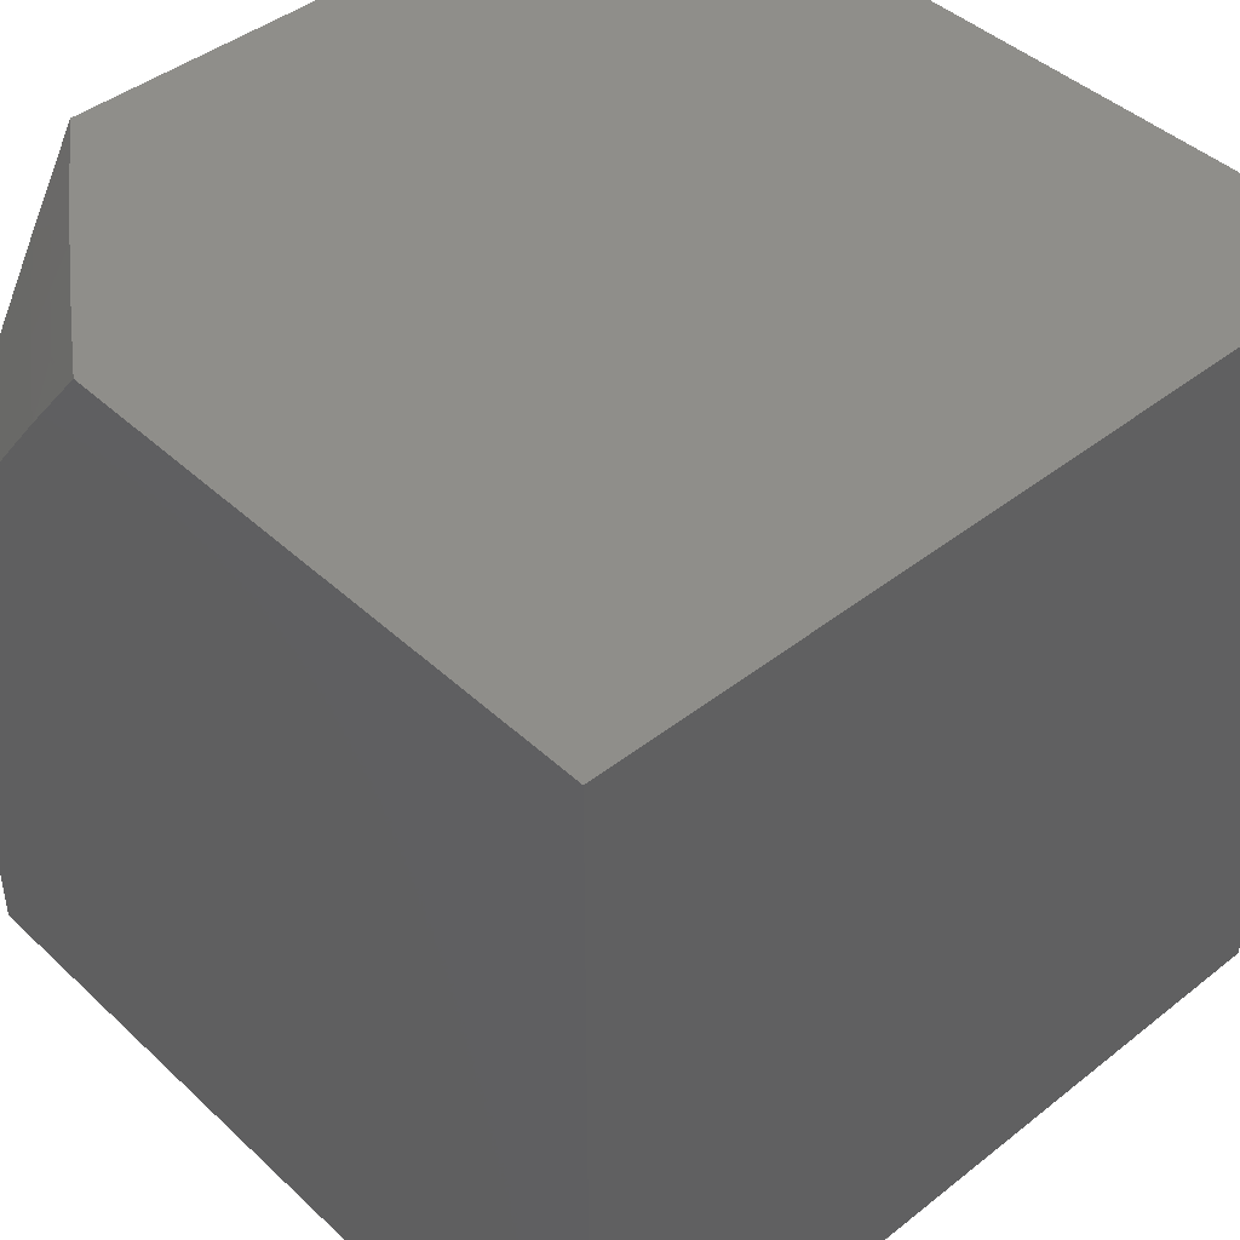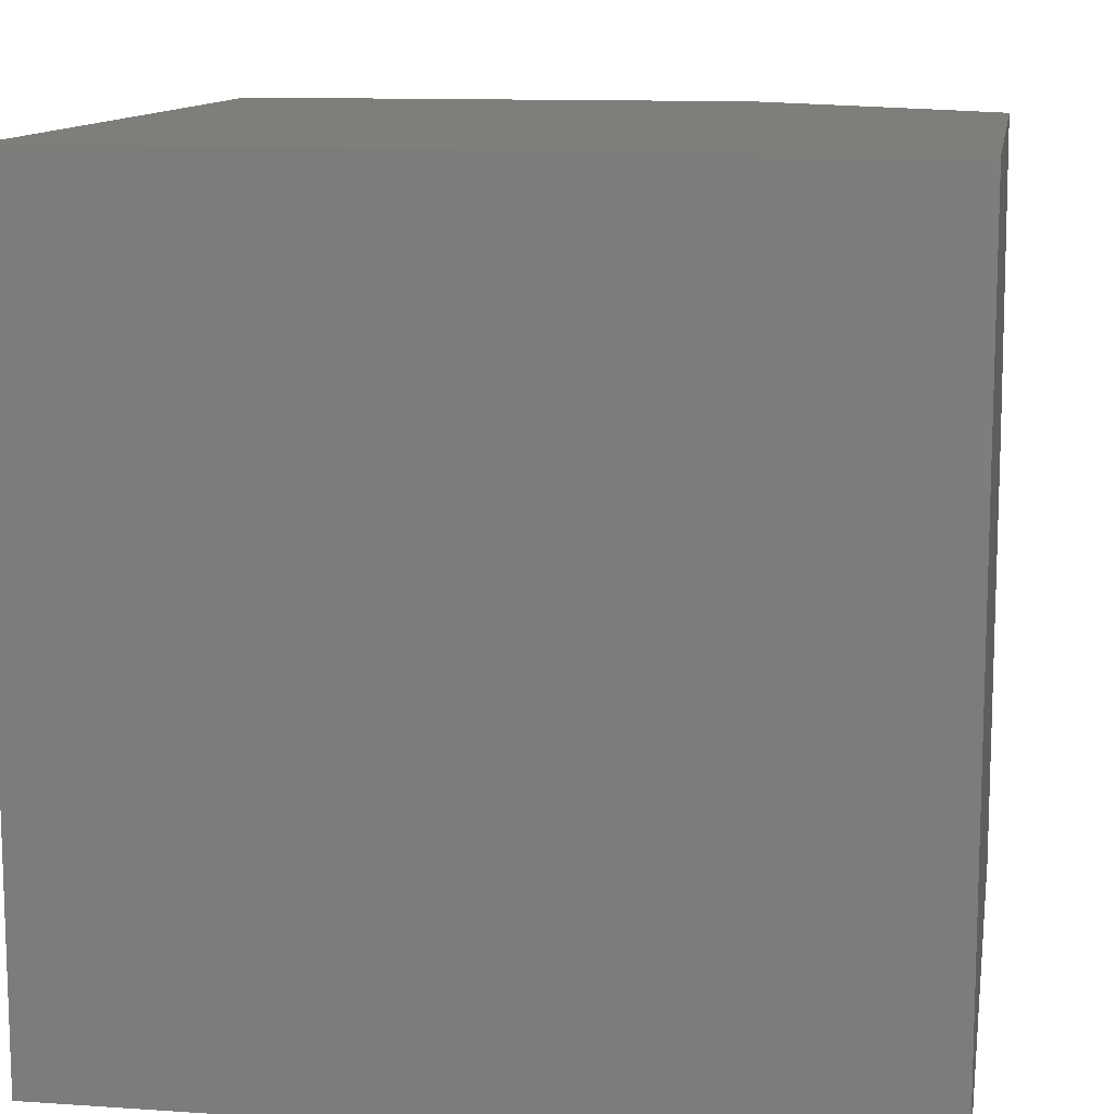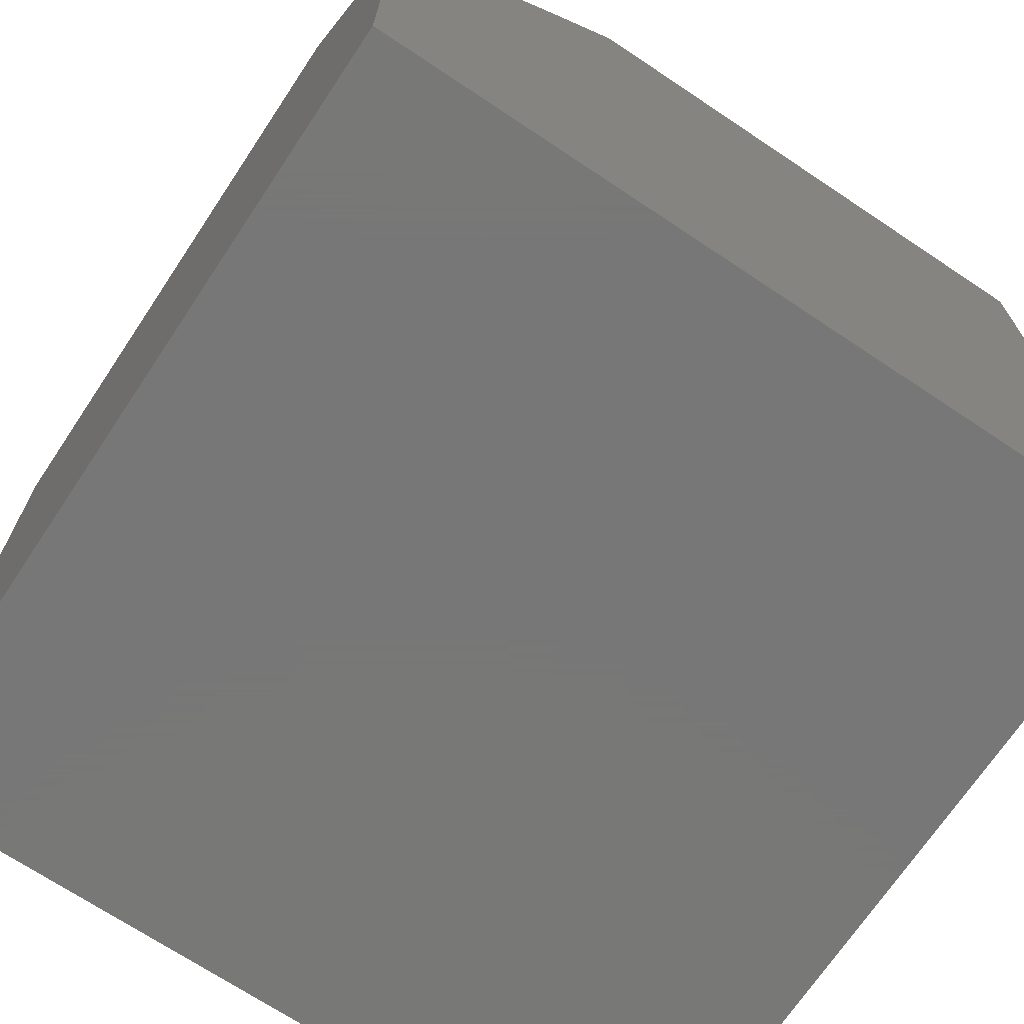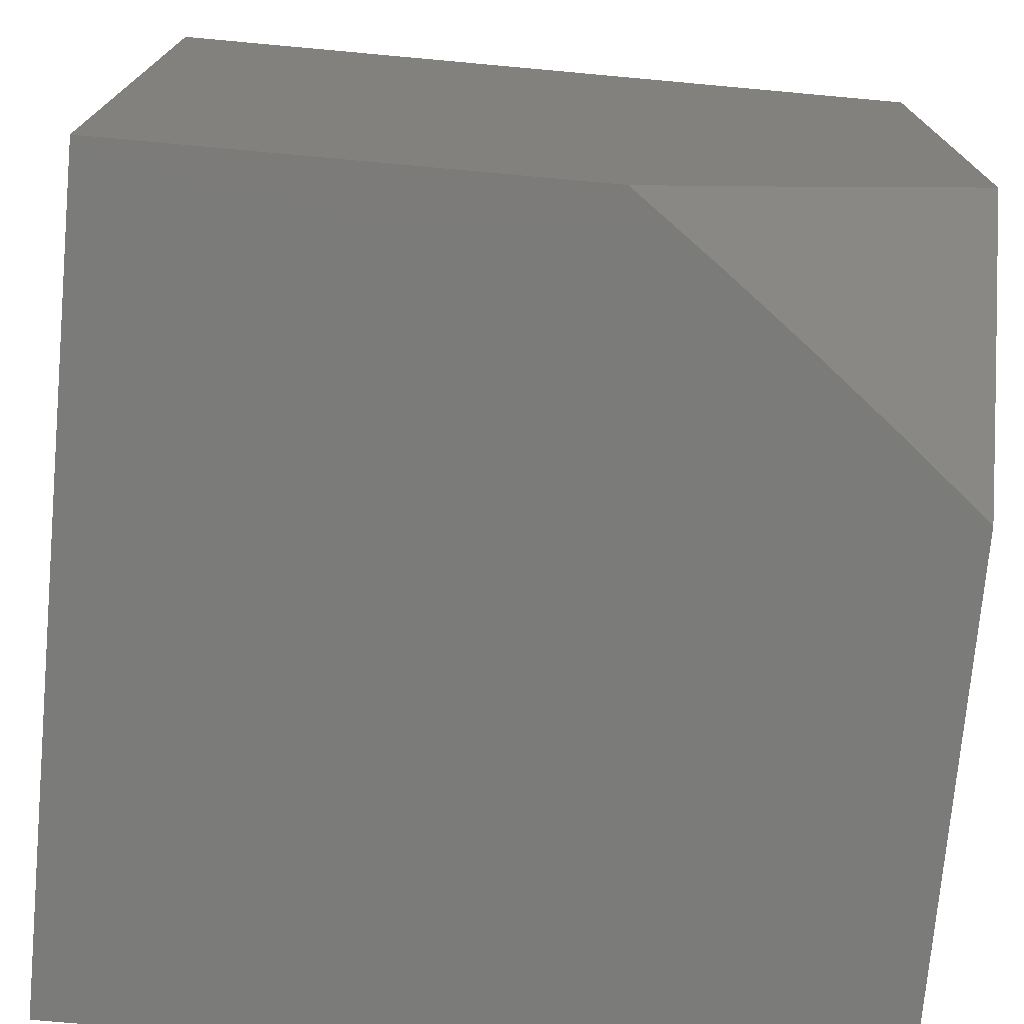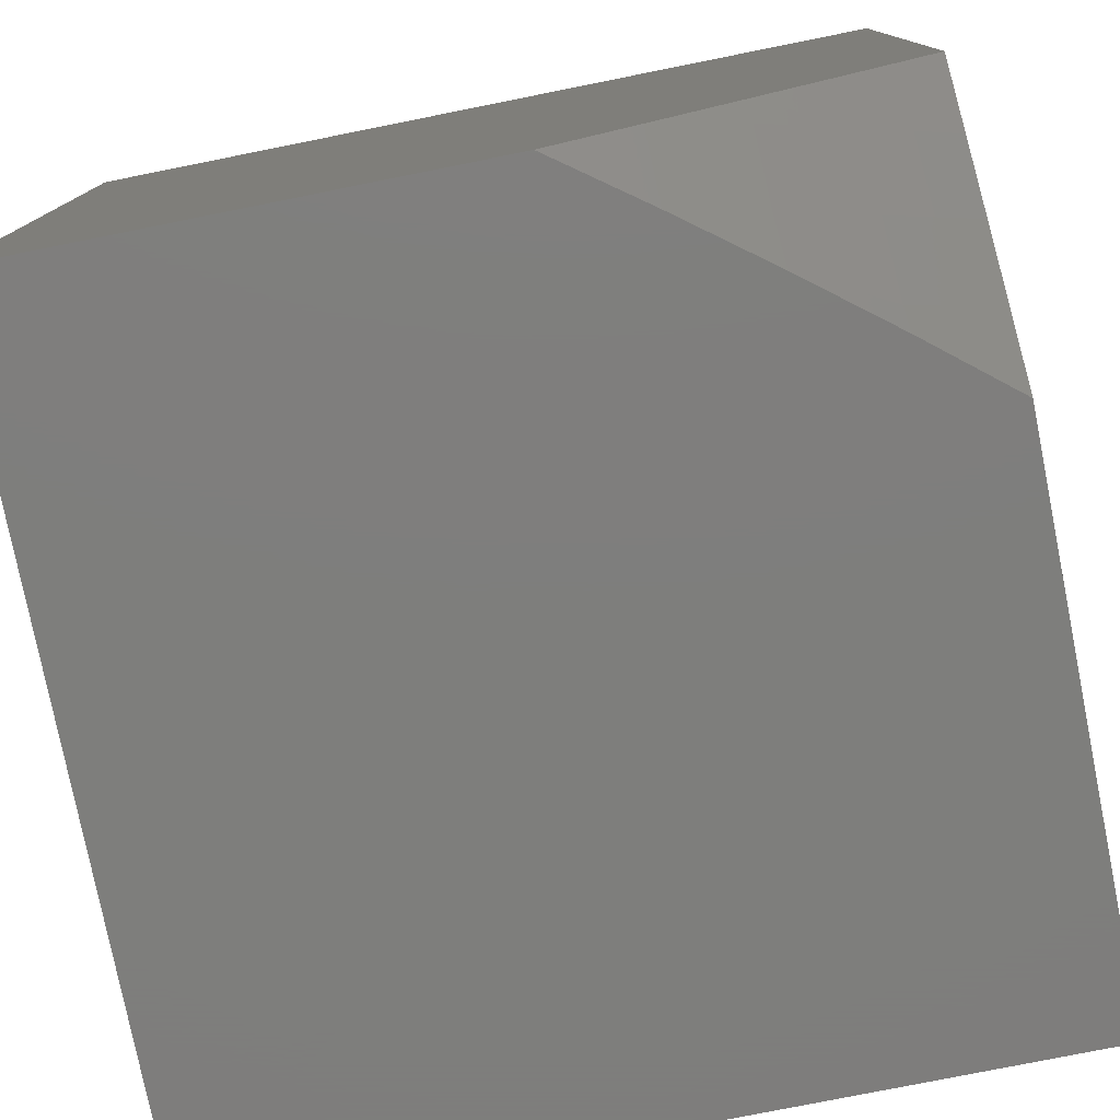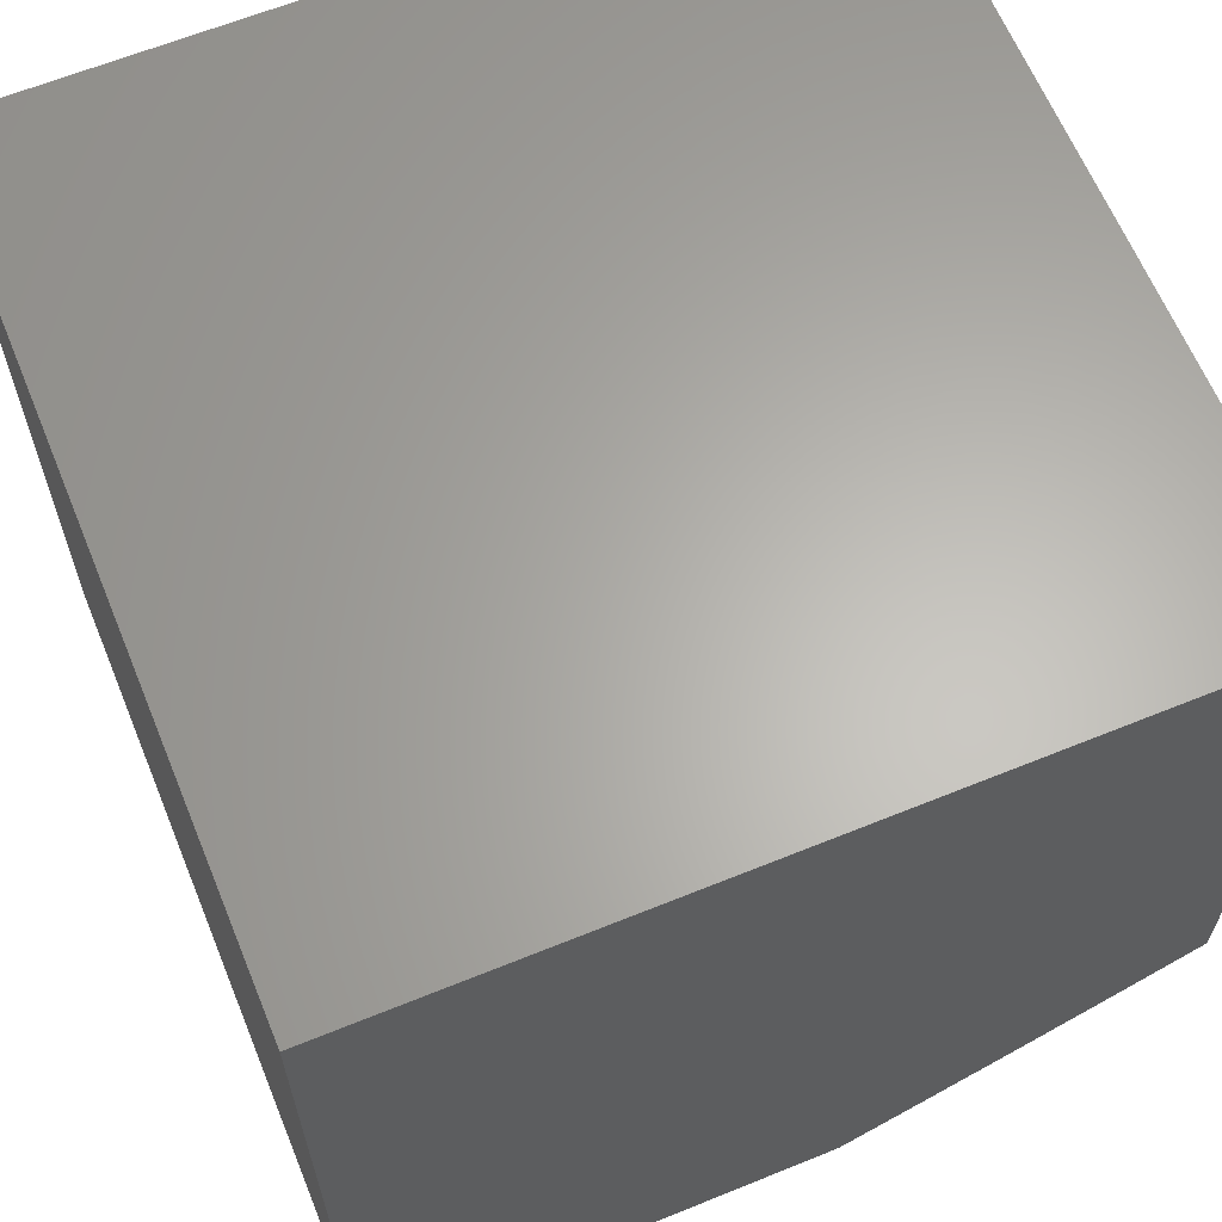
<metadata>
{"format":"stl","ext":"stl","renderer":"f3d","projection":"perspective","resolution":1024,"background":"white","views":[{"elev":43.8,"azim":47.3,"up":"+Z"},{"elev":11.7,"azim":-170.7,"up":"+Z"},{"elev":-70.3,"azim":-33.7,"up":"+Z"},{"elev":-74.2,"azim":-95.2,"up":"+Y"},{"elev":-77.9,"azim":-78.7,"up":"+Y"},{"elev":63.7,"azim":-112.3,"up":"+Y"}]}
</metadata>
<code>
# stl→obj: 27 verts, 50 faces
v -5.757 -8 4.896
v -5.672 -8 5
v -5.769 -7.963 4.947
v -5.755 -7.943 5
v -5.852 -7.905 4.947
v -5.837 -7.886 5
v -5.934 -7.847 4.947
v -5.919 -7.827 5
v -6 -7.768 5
v -6 -7.828 4.895
v -5.948 -7.866 4.894
v -5.866 -7.925 4.894
v -5.783 -7.983 4.894
v -5.84 -8 4.79
v -5.894 -7.963 4.788
v -5.977 -7.904 4.788
v -6 -7.944 4.682
v -6 -7.887 4.789
v -6 -8 4.575
v -5.921 -8 4.683
v -6 -8 4
v -6 -7 4
v -6 -7 5
v -5 -7 5
v -5 -8 5
v -5 -8 4
v -5 -7 4
f 1 2 3
f 3 2 4
f 3 4 5
f 5 4 6
f 5 6 7
f 7 6 8
f 7 8 9
f 9 10 7
f 7 10 11
f 7 11 5
f 5 11 12
f 5 12 3
f 3 12 13
f 3 13 1
f 1 13 14
f 14 13 12
f 14 12 15
f 15 12 16
f 15 16 17
f 17 16 18
f 18 16 11
f 18 11 10
f 19 20 17
f 17 20 15
f 20 14 15
f 16 12 11
f 21 19 22
f 22 19 17
f 22 17 18
f 22 18 23
f 23 18 10
f 23 10 9
f 9 8 23
f 23 8 6
f 23 6 24
f 24 6 4
f 24 4 2
f 2 25 24
f 26 21 27
f 27 21 22
f 2 1 25
f 25 1 26
f 26 1 14
f 26 14 20
f 20 19 26
f 26 19 21
f 24 27 23
f 23 27 22
f 25 26 24
f 24 26 27

</code>
